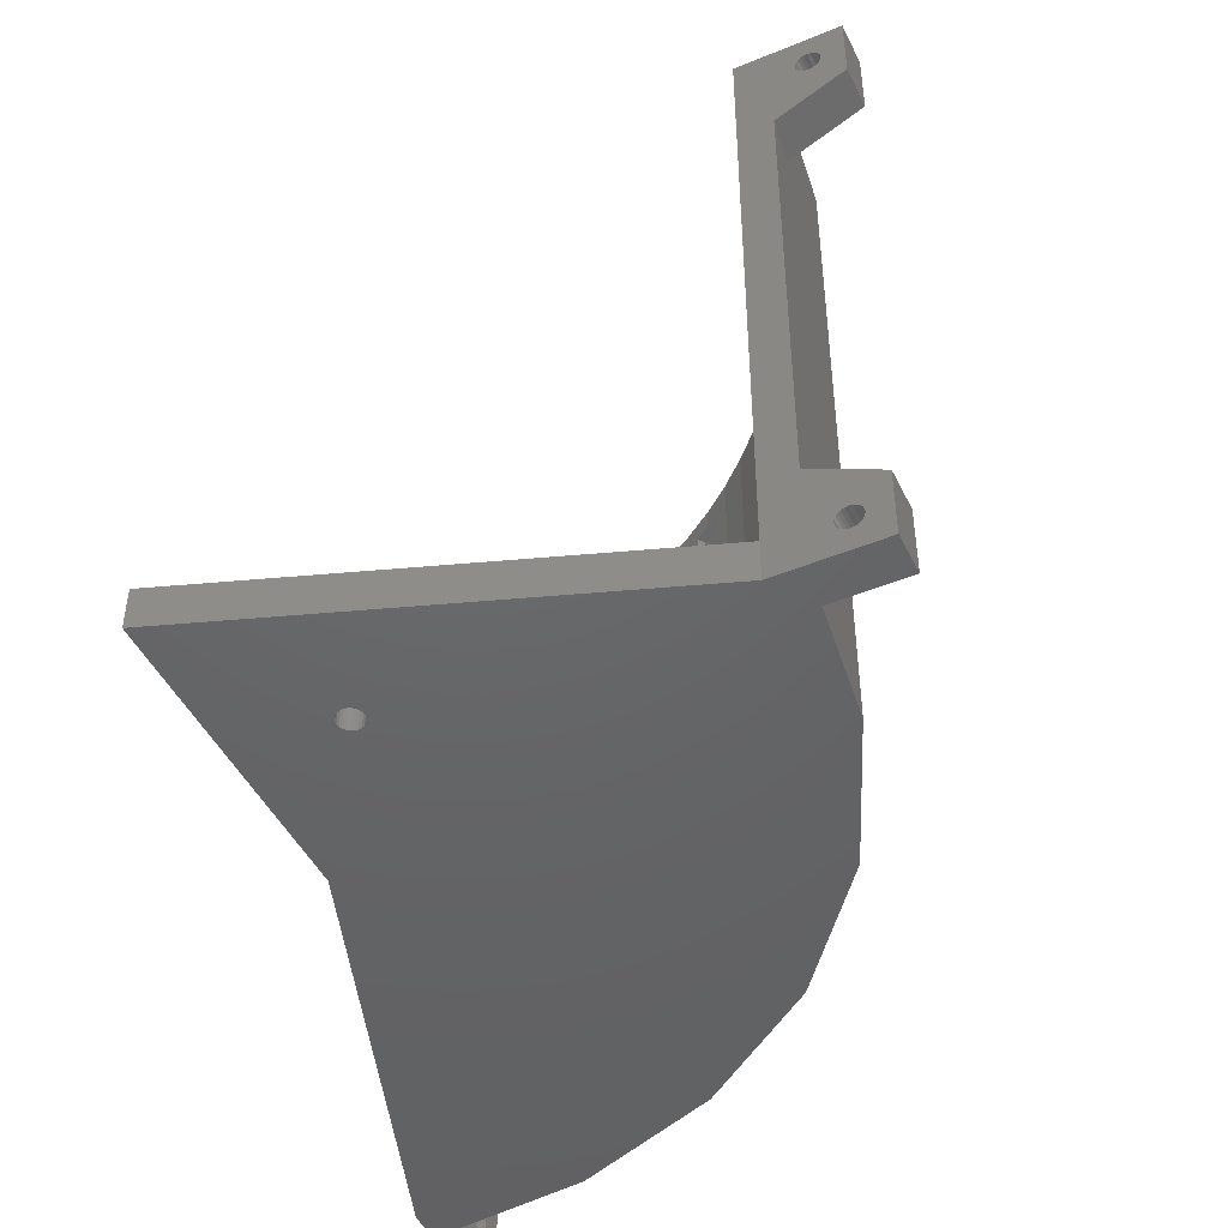
<metadata>
{"format":"stl","ext":"stl","renderer":"f3d","projection":"perspective","resolution":1024,"background":"white","views":[{"elev":-46.6,"azim":115.1,"up":"+Z"}]}
</metadata>
<code>
# stl→obj: 436 verts, 900 faces
v -408.4 446.6 -3
v -408 446.7 -6
v -408.4 446.6 -6
v -408 446.7 -3
v -406.7 448.8 -6
v -406.9 449.2 -3
v -406.9 449.2 -6
v -406.7 448.8 -3
v -408.4 450.1 -3
v -408.9 450.1 -6
v -408.4 450.1 -6
v -408.9 450.1 -3
v -407.5 446.9 -3
v -407.2 447.1 -6
v -407.5 446.9 -6
v -407.2 447.1 -3
v -409.3 446.9 -3
v -408.9 446.7 -6
v -409.3 446.9 -6
v -408.9 446.7 -3
v -407.2 449.6 -3
v -407.5 449.9 -6
v -407.2 449.6 -6
v -407.5 449.9 -3
v -406.7 448.4 -6
v -406.7 448.4 -3
v -409.7 447.1 -3
v -409.7 447.1 -6
v -410.2 448.4 -3
v -410.1 448.8 -6
v -410.1 448.8 -3
v -410.2 448.4 -6
v -406.9 447.5 -6
v -406.7 447.9 -3
v -406.7 447.9 -6
v -406.9 447.5 -3
v -409.9 449.2 -3
v -409.7 449.6 -6
v -409.7 449.6 -3
v -409.9 449.2 -6
v -408 450.1 -3
v -408 450.1 -6
v -409.9 447.5 -6
v -409.9 447.5 -3
v -430.4 433.4 -1.04e-10
v -493.4 411.4 -6
v -430.4 433.4 -6
v -493.4 411.4 -1.04e-10
v -410.1 447.9 -3
v -410.1 447.9 -6
v -409.3 449.9 -3
v -409.3 449.9 -6
v -508.4 411.4 -6
v -504.9 411.4 -1.875
v -508.4 411.4 4
v -504.7 411.4 -2.237
v -504.3 411.4 -2.516
v -503.9 411.4 -2.69
v -503.4 411.4 -2.75
v -505.1 411.4 -1.453
v -505.2 411.4 -1
v -505.1 411.4 -0.5471
v -504.9 411.4 -0.125
v -504.7 411.4 0.2374
v -504.3 411.4 0.5155
v -503.9 411.4 0.6904
v -503.4 411.4 0.75
v -503 411.4 -2.69
v -502.5 411.4 -2.516
v -502.2 411.4 -2.237
v -501.9 411.4 -1.875
v -501.7 411.4 -1.453
v -501.7 411.4 -1
v -501.7 411.4 -0.5471
v -501.9 411.4 -0.125
v -502.2 411.4 0.2374
v -498.4 411.4 9
v -493.4 411.4 90
v -502.5 411.4 0.5155
v -503 411.4 0.6904
v -498.4 411.4 75
v -502.5 411.4 83.48
v -508.4 411.4 80
v -503 411.4 83.31
v -503.4 411.4 83.25
v -502.2 411.4 83.76
v -501.9 411.4 84.12
v -501.7 411.4 84.55
v -501.7 411.4 85
v -501.7 411.4 85.45
v -501.9 411.4 85.87
v -502.2 411.4 86.24
v -502.5 411.4 86.52
v -503 411.4 86.69
v -503.4 411.4 86.75
v -504.9 411.4 84.12
v -508.4 411.4 90
v -504.7 411.4 83.76
v -504.3 411.4 83.48
v -503.9 411.4 83.31
v -505.1 411.4 84.55
v -505.2 411.4 85
v -505.1 411.4 85.45
v -504.9 411.4 85.87
v -504.7 411.4 86.24
v -504.3 411.4 86.52
v -503.9 411.4 86.69
v -493.2 416.9 -1.04e-10
v -493.2 416.9 90
v -430.4 493.5 90
v -435.7 491.9 -1.04e-10
v -430.4 493.5 -1.04e-10
v -435.7 491.9 90
v -464.5 475.3 90
v -468.5 471.5 -1.04e-10
v -464.5 475.3 -1.04e-10
v -468.5 471.5 90
v -488.9 438.7 90
v -487 443.9 -1.04e-10
v -487 443.9 90
v -488.9 438.7 -1.04e-10
v -408.4 511.4 4
v -408.4 507.9 -0.125
v -408.4 511.4 -6
v -408.4 501.4 9
v -408.4 508.1 -0.5471
v -408.4 508.1 -1
v -408.4 507.6 0.2374
v -408.4 507.2 0.5155
v -408.4 506.8 0.6904
v -408.4 506.4 0.75
v -408.4 505.9 0.6904
v -408.4 505.5 0.5155
v -408.4 505.1 0.2374
v -408.4 504.9 -0.125
v -408.4 504.7 -0.5471
v -408.4 504.6 -1
v -408.4 511.4 90
v -408.4 507.9 85.87
v -408.4 511.4 80
v -408.4 507.6 86.24
v -408.4 507.2 86.52
v -408.4 506.8 86.69
v -408.4 496.4 90
v -408.4 508.1 85.45
v -408.4 508.1 85
v -408.4 506.4 86.75
v -408.4 505.9 86.69
v -408.4 505.5 86.52
v -408.4 505.1 86.24
v -408.4 504.9 85.87
v -408.4 504.7 85.45
v -408.4 504.6 85
v -408.4 501.4 75
v -408.4 506.8 -2.69
v -408.4 496.4 -6
v -408.4 507.2 -2.516
v -408.4 507.6 -2.237
v -408.4 507.9 -1.875
v -408.4 508.1 -1.453
v -408.4 506.4 -2.75
v -408.4 505.9 -2.69
v -408.4 505.5 -2.516
v -408.4 505.1 -2.237
v -408.4 504.9 -1.875
v -408.4 504.7 -1.453
v -408.4 496.4 -1.04e-10
v -408.4 507.9 84.12
v -408.4 508.1 84.55
v -408.4 507.6 83.76
v -408.4 507.2 83.48
v -408.4 506.8 83.31
v -408.4 506.4 83.25
v -408.4 505.9 83.31
v -408.4 505.5 83.48
v -408.4 505.1 83.76
v -408.4 504.9 84.12
v -408.4 504.7 84.55
v -443.7 488.7 87
v -445.3 492.7 84
v -445.3 492.7 87
v -443.7 488.7 84
v -404.4 448.4 -1.04e-10
v -386.4 433.4 -1.04e-10
v -404.6 449.4 -1.04e-10
v -405 450.4 -1.04e-10
v -405.6 451.2 -1.04e-10
v -406.4 451.8 -1.04e-10
v -407.4 452.2 -1.04e-10
v -408.4 452.4 -1.04e-10
v -414 496.2 -1.04e-10
v -409.5 452.2 -1.04e-10
v -410.4 451.8 -1.04e-10
v -411.3 451.2 -1.04e-10
v -411.9 450.4 -1.04e-10
v -412.3 449.4 -1.04e-10
v -412.4 448.4 -1.04e-10
v -406.4 444.9 -1.04e-10
v -405.6 445.5 -1.04e-10
v -405 446.4 -1.04e-10
v -404.6 447.3 -1.04e-10
v -407.4 444.5 -1.04e-10
v -408.4 444.4 -1.04e-10
v -409.5 444.5 -1.04e-10
v -410.4 444.9 -1.04e-10
v -411.3 445.5 -1.04e-10
v -411.9 446.4 -1.04e-10
v -412.3 447.3 -1.04e-10
v -419.5 495.6 -1.04e-10
v -425 494.7 -1.04e-10
v -440.9 489.9 -1.04e-10
v -446 487.6 -1.04e-10
v -450.9 485 -1.04e-10
v -455.6 482 -1.04e-10
v -460.2 478.8 -1.04e-10
v -472.3 467.4 -1.04e-10
v -475.9 463.1 -1.04e-10
v -479.1 458.6 -1.04e-10
v -482 453.9 -1.04e-10
v -484.7 449 -1.04e-10
v -490.5 433.4 -1.04e-10
v -491.8 428 -1.04e-10
v -492.7 422.5 -1.04e-10
v -484.7 449 90
v -482 453.9 90
v -455.6 482 90
v -460.2 478.8 90
v -491.8 428 90
v -490.5 433.4 90
v -414.4 511.4 90
v -414 496.2 90
v -414.4 500.6 90
v -419.5 495.6 90
v -431.7 498.3 90
v -425 494.7 90
v -453.4 489.3 90
v -440.9 489.9 90
v -446 487.6 90
v -450.9 485 90
v -472.1 475 90
v -472.3 467.4 90
v -486.4 456.4 90
v -475.9 463.1 90
v -479.1 458.6 90
v -495.4 434.7 90
v -492.7 422.5 90
v -497.9 415.4 90
v -508.4 415.4 90
v -438.1 491 84
v -438.1 491 87
v -440.9 489.9 87
v -440.9 489.9 84
v -386.4 433.4 -6
v -414.4 500.6 -6
v -431.7 498.3 -6
v -453.4 489.3 -6
v -472.1 475 -6
v -486.4 456.4 -6
v -495.4 434.7 -6
v -497.9 415.4 -6
v -508.4 415.4 -6
v -414.4 511.4 -6
v -439.8 495 87
v -439.8 495 84
v -481 463.3 87
v -477.6 460.7 84
v -481 463.3 84
v -477.6 460.7 87
v -475.9 463.1 87
v -477.4 468.1 87
v -474 465.4 87
v -503.4 415.4 86.75
v -503.9 415.4 86.69
v -497.3 420 87
v -493 419.5 84
v -497.3 420 84
v -493 419.5 87
v -492.7 422.5 87
v -496.5 426 87
v -492.2 425.4 87
v -496.5 426 84
v -492.7 422.5 84
v -492.2 425.4 84
v -505.1 415.4 85.45
v -504.9 415.4 85.87
v -474 465.4 84
v -475.9 463.1 84
v -505.2 415.4 85
v -505.1 415.4 84.55
v -504.3 415.4 86.52
v -504.7 415.4 86.24
v -504.9 415.4 84.12
v -504.7 415.4 83.76
v -477.4 468.1 84
v -508.4 415.4 80
v -503 415.4 86.69
v -504.3 415.4 83.48
v -503.9 415.4 83.31
v -503.4 415.4 83.25
v -497.9 415.4 74.74
v -501.9 415.4 84.12
v -502.2 415.4 83.76
v -502.5 415.4 83.48
v -503 415.4 83.31
v -501.7 415.4 84.55
v -501.7 415.4 85
v -501.7 415.4 85.45
v -501.9 415.4 85.87
v -502.2 415.4 86.24
v -502.5 415.4 86.52
v -497.9 415.4 9.263
v -505.2 415.4 -1
v -505.1 415.4 -0.5471
v -501.7 415.4 -1.453
v -501.9 415.4 -1.875
v -508.4 415.4 4
v -503.9 415.4 0.6904
v -504.3 415.4 0.5155
v -502.2 415.4 -2.237
v -503.9 415.4 -2.69
v -504.3 415.4 -2.516
v -504.7 415.4 -2.237
v -504.9 415.4 -1.875
v -503.4 415.4 -2.75
v -505.1 415.4 -1.453
v -504.9 415.4 -0.125
v -504.7 415.4 0.2374
v -503.4 415.4 0.75
v -502.5 415.4 -2.516
v -503 415.4 -2.69
v -501.7 415.4 -1
v -501.7 415.4 -0.5471
v -501.9 415.4 -0.125
v -502.2 415.4 0.2374
v -502.5 415.4 0.5155
v -503 415.4 0.6904
v -413.4 504.6 -1
v -413.4 504.7 -0.5471
v -413.4 504.9 -0.125
v -413.4 505.1 0.2374
v -413.4 504.7 -1.453
v -413.4 507.2 -2.516
v -413.4 506.8 -2.69
v -413.4 505.9 0.6904
v -413.4 506.4 0.75
v -413.4 505.5 0.5155
v -414.4 500.6 9.395
v -414.4 500.6 74.61
v -413.4 505.1 -2.237
v -413.4 504.9 -1.875
v -413.4 507.6 -2.237
v -414.4 511.4 4
v -414.4 510.9 -1
v -414.4 508.6 -4.897
v -414.4 504.1 -4.897
v -414.4 501.9 -1
v -414.4 508.6 2.897
v -414.4 504.1 2.897
v -413.4 505.5 -2.516
v -413.4 505.9 -2.69
v -413.4 506.4 -2.75
v -414.4 501.9 85
v -413.4 504.1 81.1
v -414.4 504.1 81.1
v -413.4 501.9 85
v -413.4 504.1 -4.897
v -413.4 508.6 -4.897
v -413.4 506.4 86.75
v -413.4 506.8 86.69
v -413.4 504.1 2.897
v -413.4 501.9 -1
v -413.4 508.6 81.1
v -413.4 508.6 88.9
v -413.4 510.9 85
v -413.4 508.1 85
v -413.4 508.1 84.55
v -413.4 507.9 84.12
v -413.4 507.6 83.76
v -413.4 507.2 83.48
v -413.4 506.8 83.31
v -413.4 506.4 83.25
v -413.4 505.9 83.31
v -413.4 505.5 83.48
v -413.4 505.1 83.76
v -413.4 504.9 84.12
v -413.4 504.7 84.55
v -413.4 504.6 85
v -413.4 507.2 86.52
v -413.4 504.1 88.9
v -413.4 507.6 86.24
v -413.4 507.9 85.87
v -413.4 508.1 85.45
v -413.4 505.9 86.69
v -413.4 505.5 86.52
v -413.4 505.1 86.24
v -413.4 504.9 85.87
v -413.4 504.7 85.45
v -414.4 511.4 80
v -414.4 510.9 85
v -414.4 508.6 81.1
v -414.4 508.6 88.9
v -414.4 504.1 88.9
v -413.4 508.6 2.897
v -413.4 510.9 -1
v -413.4 508.1 -1
v -413.4 508.1 -1.453
v -413.4 507.9 -1.875
v -413.4 507.2 0.5155
v -413.4 507.6 0.2374
v -413.4 507.9 -0.125
v -413.4 508.1 -0.5471
v -413.4 506.8 0.6904
v -405 450.4 -3
v -405.6 451.2 -3
v -406.4 451.8 -3
v -407.4 452.2 -3
v -408.4 452.4 -3
v -407.4 444.5 -3
v -408.4 444.4 -3
v -404.6 449.4 -3
v -404.6 447.3 -3
v -404.4 448.4 -3
v -405 446.4 -3
v -405.6 445.5 -3
v -406.4 444.9 -3
v -409.5 452.2 -3
v -410.4 451.8 -3
v -409.5 444.5 -3
v -410.4 444.9 -3
v -411.3 451.2 -3
v -411.3 445.5 -3
v -411.9 450.4 -3
v -411.9 446.4 -3
v -412.3 447.3 -3
v -412.3 449.4 -3
v -412.4 448.4 -3
f 1 2 3
f 2 1 4
f 5 6 7
f 6 5 8
f 9 10 11
f 10 9 12
f 13 14 15
f 14 13 16
f 17 18 19
f 18 17 20
f 21 22 23
f 22 21 24
f 25 8 5
f 8 25 26
f 27 19 28
f 19 27 17
f 29 30 31
f 30 29 32
f 33 34 35
f 34 33 36
f 37 38 39
f 38 37 40
f 41 11 42
f 11 41 9
f 31 40 37
f 40 31 30
f 24 42 22
f 42 24 41
f 27 43 44
f 43 27 28
f 7 21 23
f 21 7 6
f 45 46 47
f 46 45 48
f 14 36 33
f 36 14 16
f 49 32 29
f 32 49 50
f 4 15 2
f 15 4 13
f 44 50 49
f 50 44 43
f 20 3 18
f 3 20 1
f 35 26 25
f 26 35 34
f 51 38 52
f 38 51 39
f 53 54 55
f 54 53 56
f 56 53 57
f 57 53 58
f 58 53 59
f 55 54 60
f 55 60 61
f 55 61 62
f 55 62 63
f 55 63 64
f 55 64 65
f 55 65 66
f 55 66 67
f 48 53 46
f 53 48 68
f 53 68 59
f 68 48 69
f 69 48 70
f 70 48 71
f 71 48 72
f 72 48 73
f 73 48 74
f 74 48 75
f 75 48 76
f 76 48 77
f 77 48 78
f 76 77 79
f 79 77 80
f 80 77 67
f 67 77 55
f 77 78 81
f 81 78 82
f 81 82 83
f 83 82 84
f 83 84 85
f 82 78 86
f 86 78 87
f 87 78 88
f 88 78 89
f 89 78 90
f 90 78 91
f 91 78 92
f 92 78 93
f 93 78 94
f 94 78 95
f 83 96 97
f 96 83 98
f 98 83 99
f 99 83 100
f 100 83 85
f 97 96 101
f 97 101 102
f 97 102 103
f 97 103 104
f 97 104 105
f 97 105 106
f 97 106 107
f 97 107 95
f 97 95 78
f 12 52 10
f 52 12 51
f 78 108 109
f 108 78 48
f 110 111 112
f 111 110 113
f 114 115 116
f 115 114 117
f 118 119 120
f 119 118 121
f 122 123 124
f 123 122 125
f 124 123 126
f 124 126 127
f 123 125 128
f 128 125 129
f 129 125 130
f 130 125 131
f 131 125 132
f 132 125 133
f 133 125 134
f 134 125 135
f 135 125 136
f 136 125 137
f 138 139 140
f 139 138 141
f 141 138 142
f 142 138 143
f 143 138 144
f 140 139 145
f 140 145 146
f 143 144 147
f 147 144 148
f 148 144 149
f 149 144 150
f 150 144 151
f 151 144 152
f 152 144 153
f 153 144 154
f 154 144 125
f 124 155 156
f 155 124 157
f 157 124 158
f 158 124 159
f 159 124 160
f 160 124 127
f 156 155 161
f 156 161 162
f 156 162 163
f 156 163 164
f 156 164 165
f 156 165 166
f 156 166 137
f 156 137 125
f 156 125 144
f 156 144 167
f 140 168 154
f 168 140 169
f 169 140 146
f 154 168 170
f 154 170 171
f 154 171 172
f 154 172 173
f 154 173 174
f 154 174 175
f 154 175 176
f 154 176 177
f 154 177 178
f 154 178 153
f 179 180 181
f 180 179 182
f 167 183 184
f 183 167 185
f 185 167 186
f 186 167 187
f 187 167 188
f 188 167 189
f 189 167 190
f 190 167 191
f 190 191 192
f 192 191 193
f 193 191 194
f 194 191 195
f 195 191 196
f 196 191 197
f 184 198 45
f 198 184 199
f 199 184 200
f 200 184 201
f 201 184 183
f 45 198 202
f 45 202 203
f 45 203 204
f 45 204 205
f 45 205 206
f 45 206 207
f 45 207 208
f 45 208 197
f 45 197 191
f 45 191 209
f 45 209 210
f 45 210 112
f 45 112 111
f 45 111 48
f 48 111 211
f 48 211 212
f 48 212 213
f 48 213 214
f 48 214 215
f 48 215 116
f 48 116 115
f 48 115 216
f 48 216 217
f 48 217 218
f 48 218 219
f 48 219 220
f 48 220 119
f 48 119 121
f 48 121 221
f 48 221 222
f 48 222 223
f 48 223 108
f 224 219 225
f 219 224 220
f 226 215 214
f 215 226 227
f 228 221 229
f 221 228 222
f 230 144 138
f 144 230 231
f 231 230 232
f 231 232 233
f 233 232 234
f 233 234 235
f 235 234 110
f 110 234 113
f 113 234 236
f 113 236 237
f 237 236 238
f 238 236 239
f 239 236 226
f 226 236 240
f 226 240 227
f 227 240 114
f 114 240 117
f 117 240 241
f 241 240 242
f 241 242 243
f 243 242 244
f 244 242 225
f 225 242 224
f 224 242 120
f 120 242 245
f 120 245 118
f 118 245 229
f 229 245 228
f 228 245 246
f 246 245 109
f 109 245 78
f 78 245 247
f 78 247 97
f 97 247 248
f 241 115 117
f 115 241 216
f 113 211 111
f 211 113 249
f 249 113 250
f 250 113 251
f 251 113 237
f 252 211 249
f 225 218 244
f 218 225 219
f 25 156 253
f 156 25 5
f 156 5 7
f 156 7 23
f 156 23 22
f 156 22 42
f 156 42 11
f 253 35 25
f 35 253 33
f 33 253 14
f 14 253 15
f 15 253 47
f 15 47 2
f 2 47 3
f 3 47 18
f 18 47 19
f 19 47 28
f 28 47 43
f 43 47 50
f 50 47 32
f 32 47 254
f 254 47 255
f 255 47 46
f 255 46 256
f 256 46 257
f 257 46 258
f 258 46 259
f 259 46 260
f 260 46 53
f 260 53 261
f 156 262 124
f 262 156 11
f 262 11 10
f 262 10 52
f 262 52 38
f 262 38 40
f 262 40 30
f 262 30 32
f 262 32 254
f 184 47 253
f 47 184 45
f 251 263 250
f 263 251 181
f 181 251 179
f 264 252 249
f 252 264 180
f 252 180 182
f 249 263 264
f 263 249 250
f 265 266 267
f 266 265 268
f 239 214 213
f 214 239 226
f 269 270 271
f 270 269 268
f 270 268 265
f 227 116 215
f 116 227 114
f 252 212 211
f 212 252 182
f 212 182 238
f 238 182 179
f 238 179 251
f 238 251 237
f 144 191 167
f 191 144 231
f 231 209 191
f 209 231 233
f 184 156 167
f 156 184 253
f 238 213 212
f 213 238 239
f 120 220 224
f 220 120 119
f 229 121 118
f 121 229 221
f 233 210 209
f 210 233 235
f 235 112 210
f 112 235 110
f 107 272 95
f 272 107 273
f 274 275 276
f 275 274 277
f 278 279 280
f 279 278 277
f 279 277 274
f 281 282 283
f 282 281 275
f 275 281 276
f 104 284 285
f 284 104 103
f 241 271 216
f 271 241 243
f 271 243 269
f 216 286 217
f 286 216 271
f 217 286 287
f 228 280 222
f 280 228 246
f 280 246 278
f 222 283 223
f 283 222 280
f 223 283 282
f 103 288 284
f 288 103 102
f 102 289 288
f 289 102 101
f 105 290 106
f 290 105 291
f 289 96 292
f 96 289 101
f 96 293 292
f 293 96 98
f 243 268 269
f 268 243 244
f 268 244 266
f 266 217 287
f 217 266 218
f 218 266 244
f 271 294 286
f 294 271 270
f 294 287 286
f 287 294 266
f 266 294 267
f 83 248 295
f 248 83 97
f 106 273 107
f 273 106 290
f 236 255 256
f 255 236 180
f 180 236 181
f 181 236 263
f 255 264 234
f 264 255 180
f 234 264 263
f 234 263 236
f 95 296 94
f 296 95 272
f 291 104 285
f 104 291 105
f 297 98 99
f 98 297 293
f 258 240 257
f 240 258 294
f 294 258 267
f 267 258 265
f 240 270 242
f 270 240 294
f 242 270 265
f 242 265 258
f 295 298 299
f 298 295 297
f 297 295 293
f 293 295 292
f 292 295 248
f 292 248 289
f 289 248 288
f 288 248 284
f 284 248 285
f 285 248 291
f 291 248 290
f 290 248 273
f 273 248 272
f 300 301 247
f 301 300 302
f 302 300 303
f 303 300 295
f 303 295 304
f 304 295 299
f 247 301 305
f 247 305 306
f 247 306 307
f 247 307 308
f 247 308 309
f 247 309 310
f 247 310 296
f 247 296 272
f 247 272 248
f 298 99 100
f 99 298 297
f 246 277 278
f 277 246 109
f 277 109 275
f 275 223 282
f 223 275 108
f 108 275 109
f 280 281 283
f 281 280 279
f 81 295 300
f 295 81 83
f 260 245 259
f 245 260 281
f 281 260 276
f 276 260 274
f 77 300 311
f 300 77 81
f 245 279 247
f 279 245 281
f 247 279 274
f 247 274 260
f 247 260 311
f 247 311 300
f 259 242 258
f 242 259 245
f 62 312 313
f 312 62 61
f 308 92 309
f 92 308 91
f 71 314 315
f 314 71 72
f 307 91 308
f 91 307 90
f 316 77 311
f 77 316 55
f 65 317 66
f 317 65 318
f 70 315 319
f 315 70 71
f 320 57 58
f 57 320 321
f 261 321 260
f 321 261 322
f 322 261 323
f 323 261 316
f 260 321 320
f 260 320 324
f 323 316 325
f 325 316 312
f 312 316 313
f 313 316 326
f 326 316 327
f 327 316 318
f 318 316 317
f 317 316 328
f 260 314 311
f 314 260 315
f 315 260 319
f 319 260 329
f 329 260 330
f 330 260 324
f 311 314 331
f 311 331 332
f 311 332 333
f 311 333 334
f 311 334 335
f 311 335 336
f 311 336 328
f 311 328 316
f 299 100 85
f 100 299 298
f 324 58 59
f 58 324 320
f 93 309 92
f 309 93 310
f 94 310 93
f 310 94 296
f 79 334 76
f 334 79 335
f 86 301 302
f 301 86 87
f 88 306 305
f 306 88 89
f 67 336 80
f 336 67 328
f 72 331 314
f 331 72 73
f 333 76 334
f 76 333 75
f 331 74 332
f 74 331 73
f 329 68 69
f 68 329 330
f 327 63 326
f 63 327 64
f 303 84 82
f 84 303 304
f 302 82 86
f 82 302 303
f 304 85 84
f 85 304 299
f 87 305 301
f 305 87 88
f 89 307 306
f 307 89 90
f 321 56 57
f 56 321 322
f 66 328 67
f 328 66 317
f 63 313 326
f 313 63 62
f 330 59 68
f 59 330 324
f 337 136 137
f 136 337 338
f 339 134 135
f 134 339 340
f 341 137 166
f 137 341 337
f 342 155 157
f 155 342 343
f 344 131 132
f 131 344 345
f 133 344 132
f 344 133 346
f 340 133 134
f 133 340 346
f 53 316 261
f 316 53 55
f 255 347 254
f 347 255 234
f 347 234 348
f 348 234 232
f 347 154 125
f 154 347 348
f 60 323 325
f 323 60 54
f 349 165 164
f 165 349 350
f 61 325 312
f 325 61 60
f 351 157 158
f 157 351 342
f 122 347 125
f 347 122 352
f 74 333 332
f 333 74 75
f 352 124 262
f 124 352 122
f 338 135 136
f 135 338 339
f 54 322 323
f 322 54 56
f 319 69 70
f 69 319 329
f 262 353 352
f 353 262 354
f 354 262 254
f 354 254 355
f 355 254 356
f 352 357 347
f 357 352 353
f 347 357 358
f 347 358 356
f 347 356 254
f 80 335 79
f 335 80 336
f 350 166 165
f 166 350 341
f 163 349 164
f 349 163 359
f 360 163 162
f 163 360 359
f 361 162 161
f 162 361 360
f 64 318 65
f 318 64 327
f 155 361 161
f 361 155 343
f 362 363 364
f 363 362 365
f 354 366 367
f 366 354 355
f 368 143 147
f 143 368 369
f 356 370 371
f 370 356 358
f 372 373 374
f 373 372 375
f 375 372 376
f 376 372 377
f 377 372 378
f 378 372 379
f 379 372 363
f 379 363 380
f 380 363 381
f 381 363 382
f 382 363 383
f 383 363 384
f 384 363 385
f 385 363 386
f 386 363 387
f 373 388 389
f 388 373 390
f 390 373 391
f 391 373 392
f 392 373 375
f 389 388 369
f 389 369 368
f 389 368 393
f 389 393 394
f 389 394 395
f 389 395 396
f 389 396 397
f 389 397 387
f 389 387 363
f 389 363 365
f 398 399 230
f 399 398 400
f 400 398 348
f 400 348 364
f 364 348 362
f 230 401 232
f 401 230 399
f 232 401 402
f 232 402 362
f 232 362 348
f 142 390 141
f 390 142 388
f 400 363 372
f 363 400 364
f 149 393 148
f 393 149 394
f 387 178 386
f 178 387 153
f 348 140 154
f 140 348 398
f 143 388 142
f 388 143 369
f 367 403 404
f 403 367 405
f 405 367 406
f 406 367 407
f 407 367 351
f 351 367 342
f 342 367 366
f 342 366 343
f 343 366 361
f 361 366 360
f 360 366 359
f 359 366 349
f 349 366 350
f 350 366 341
f 341 366 337
f 337 366 370
f 370 366 371
f 403 408 370
f 408 403 409
f 409 403 410
f 410 403 411
f 411 403 405
f 370 408 412
f 370 412 345
f 370 345 344
f 370 344 346
f 370 346 340
f 370 340 339
f 370 339 338
f 370 338 337
f 127 406 160
f 406 127 405
f 345 130 131
f 130 345 412
f 128 410 123
f 410 128 409
f 126 405 127
f 405 126 411
f 130 408 129
f 408 130 412
f 403 353 404
f 353 403 357
f 159 351 158
f 351 159 407
f 355 371 366
f 371 355 356
f 175 384 176
f 384 175 383
f 372 399 400
f 399 372 374
f 123 411 126
f 411 123 410
f 160 407 159
f 407 160 406
f 408 128 129
f 128 408 409
f 389 401 373
f 401 389 402
f 381 174 173
f 174 381 382
f 370 357 403
f 357 370 358
f 374 401 399
f 401 374 373
f 404 354 367
f 354 404 353
f 402 365 362
f 365 402 389
f 413 187 414
f 187 413 186
f 187 415 414
f 415 187 188
f 188 416 415
f 416 188 189
f 189 417 416
f 417 189 190
f 386 177 385
f 177 386 178
f 203 418 419
f 418 203 202
f 168 376 377
f 376 168 169
f 395 151 396
f 151 395 150
f 420 421 422
f 421 420 413
f 421 413 423
f 423 413 424
f 424 413 414
f 424 414 415
f 424 415 425
f 425 415 26
f 26 415 8
f 8 415 416
f 8 416 6
f 6 416 21
f 21 416 24
f 24 416 417
f 24 417 41
f 41 417 9
f 9 417 426
f 9 426 12
f 12 426 51
f 51 426 39
f 39 426 427
f 39 427 37
f 37 427 31
f 31 427 29
f 425 34 418
f 34 425 26
f 418 34 36
f 418 36 16
f 418 16 13
f 418 13 419
f 419 13 4
f 419 4 1
f 419 1 20
f 419 20 428
f 428 20 17
f 428 17 27
f 428 27 429
f 429 27 44
f 429 44 49
f 429 49 29
f 429 29 427
f 429 427 430
f 429 430 431
f 431 430 432
f 431 432 433
f 433 432 434
f 434 432 435
f 434 435 436
f 204 419 428
f 419 204 203
f 424 200 423
f 200 424 199
f 170 377 378
f 377 170 168
f 172 381 173
f 381 172 380
f 397 153 387
f 153 397 152
f 385 176 384
f 176 385 177
f 139 390 391
f 390 139 141
f 393 147 148
f 147 393 368
f 198 424 425
f 424 198 199
f 423 201 421
f 201 423 200
f 382 175 174
f 175 382 383
f 202 425 418
f 425 202 198
f 421 183 422
f 183 421 201
f 379 172 171
f 172 379 380
f 230 140 398
f 140 230 138
f 146 392 375
f 392 146 145
f 395 149 150
f 149 395 394
f 378 171 170
f 171 378 379
f 169 375 376
f 375 169 146
f 396 152 397
f 152 396 151
f 422 185 420
f 185 422 183
f 145 391 392
f 391 145 139
f 420 186 413
f 186 420 185
f 190 426 417
f 426 190 192
f 205 428 429
f 428 205 204
f 195 430 194
f 430 195 432
f 206 433 207
f 433 206 431
f 197 435 196
f 435 197 436
f 240 256 257
f 256 240 236
f 206 429 431
f 429 206 205
f 196 432 195
f 432 196 435
f 207 434 208
f 434 207 433
f 193 430 427
f 430 193 194
f 208 436 197
f 436 208 434
f 192 427 426
f 427 192 193

</code>
